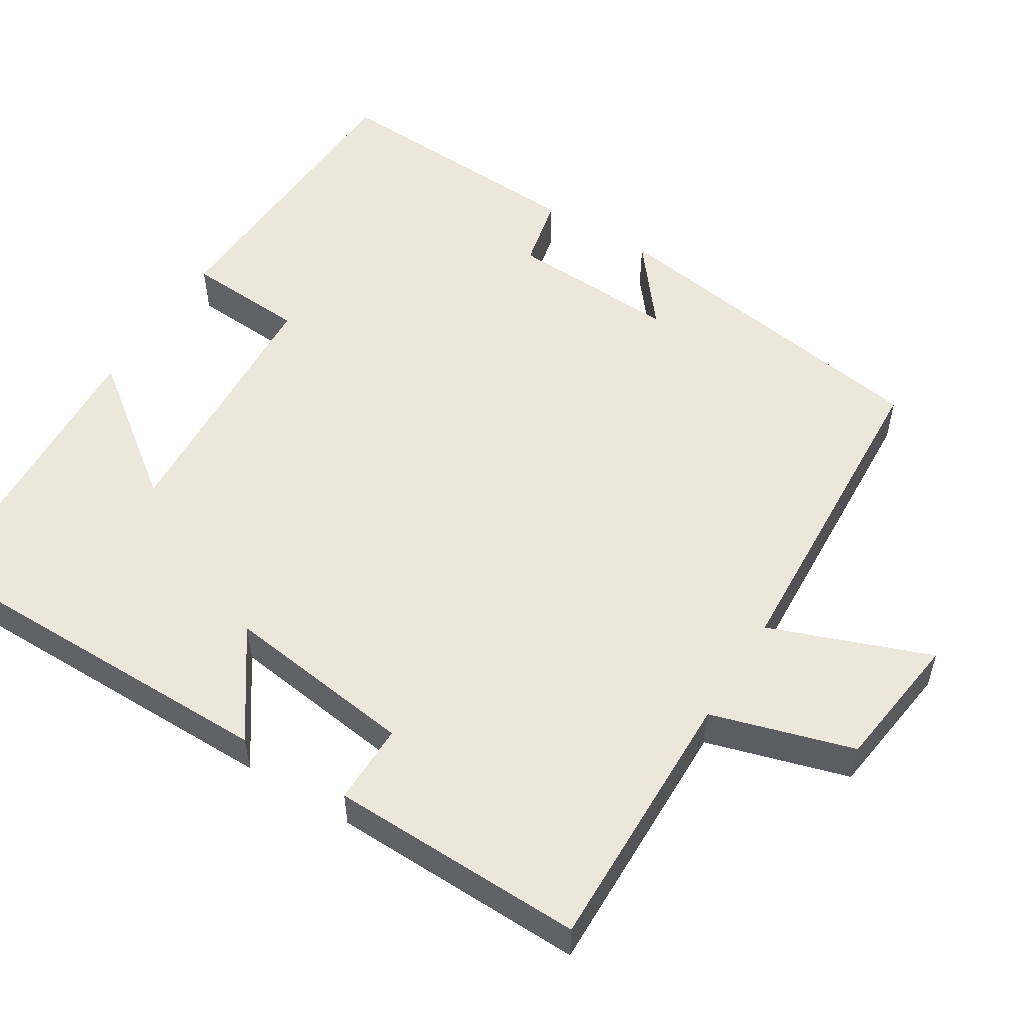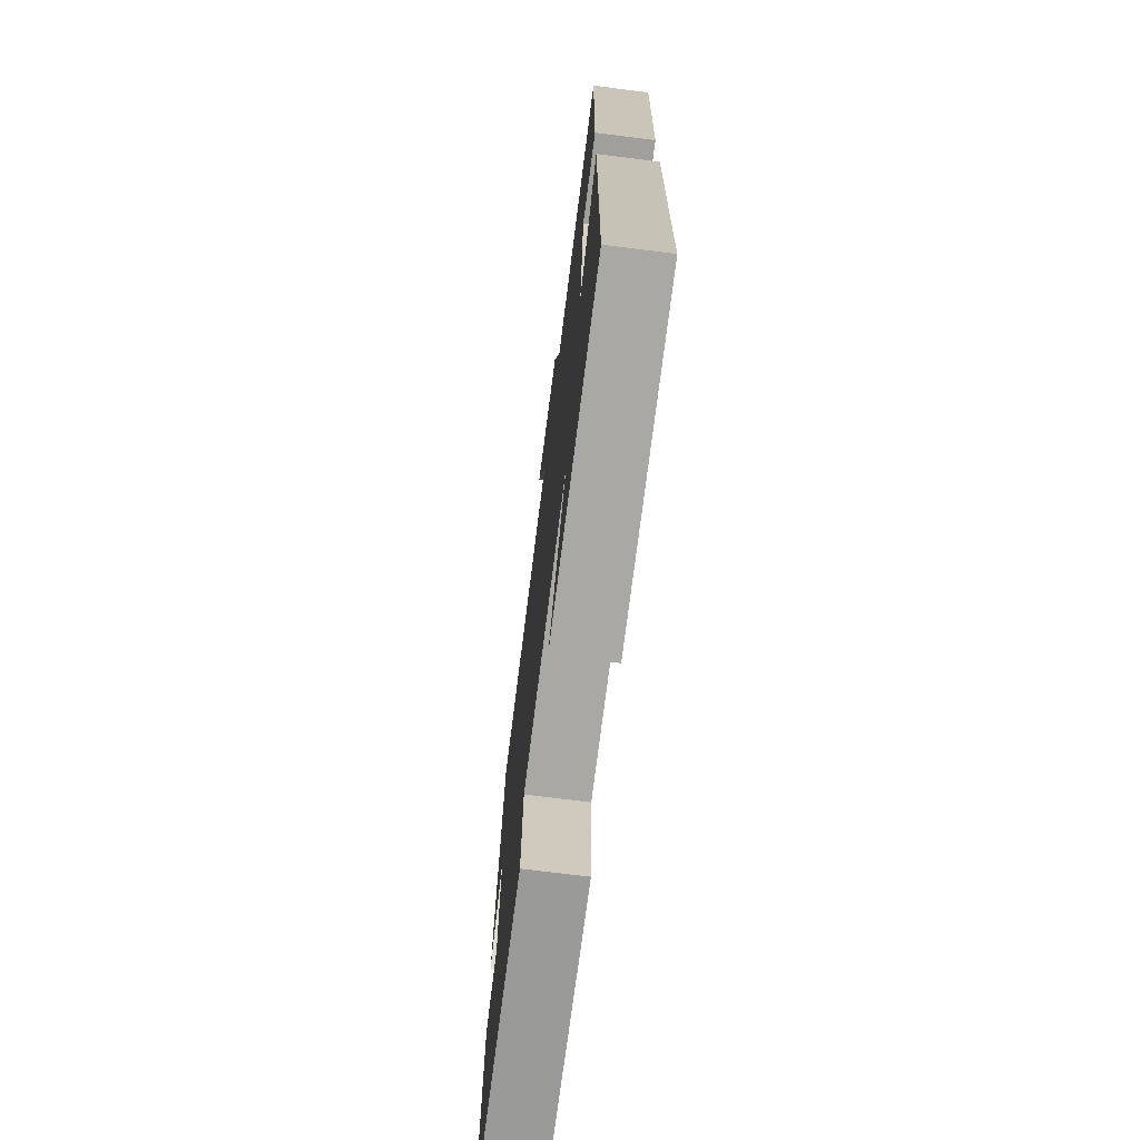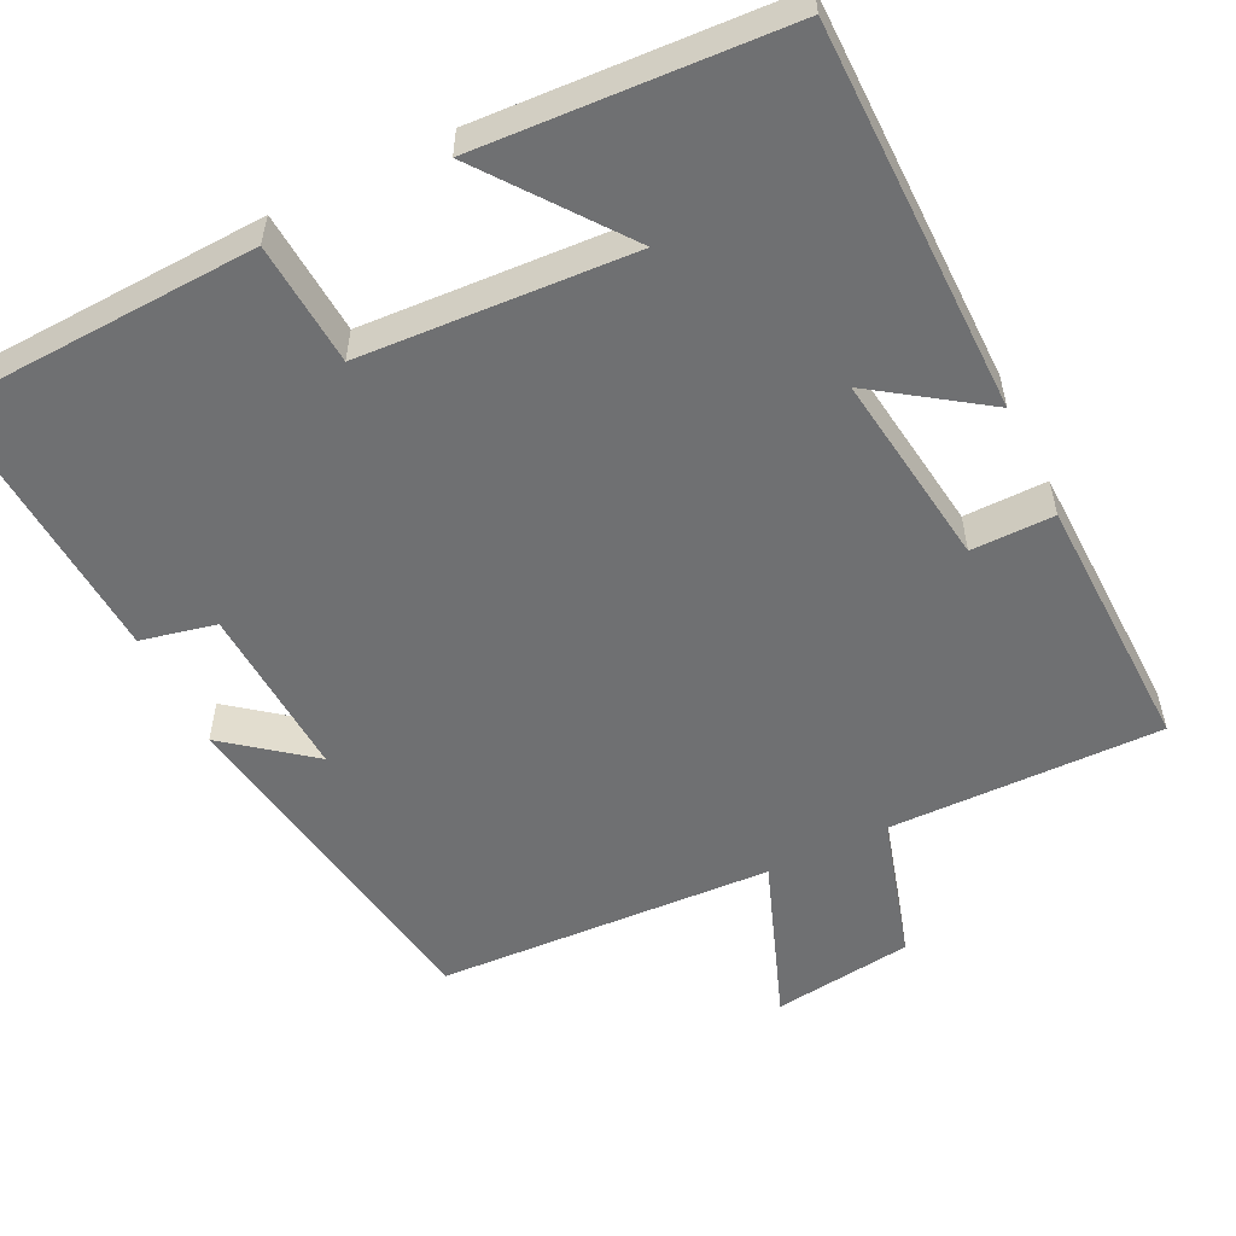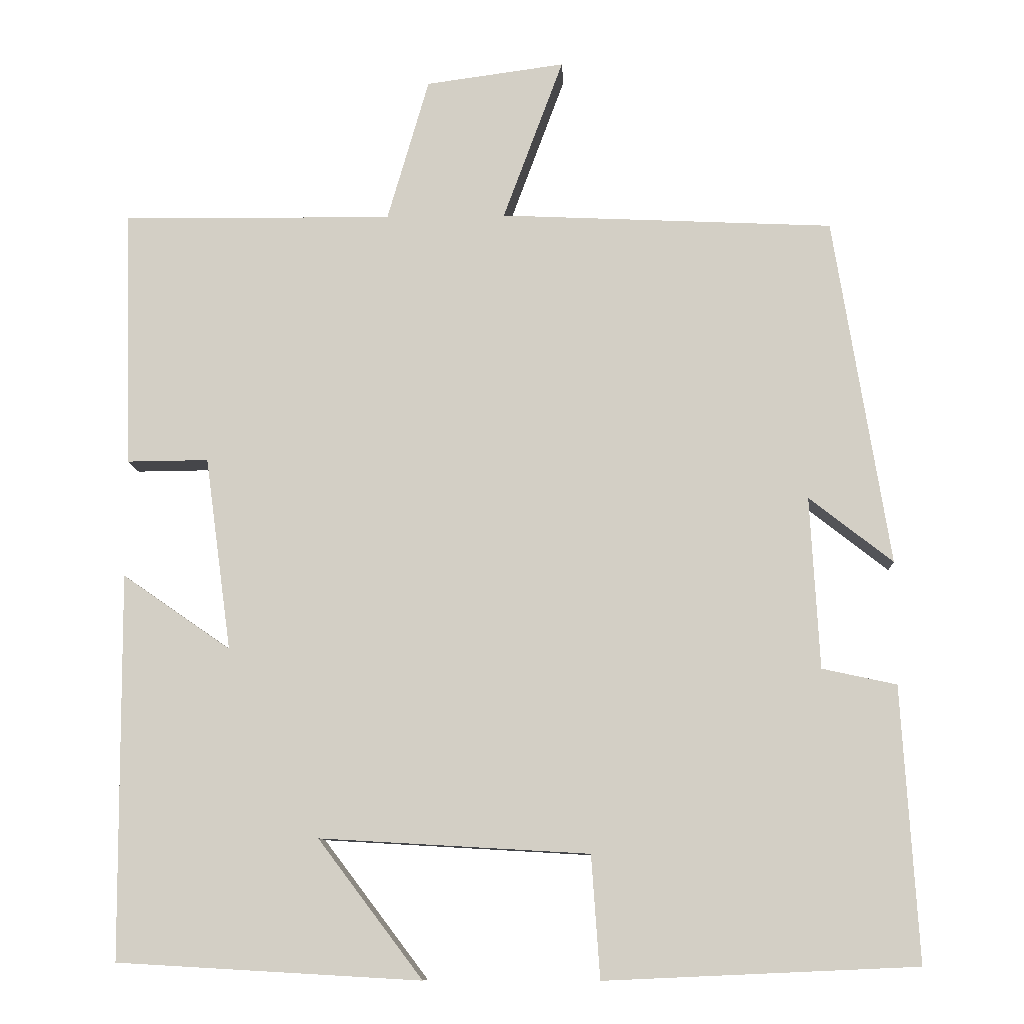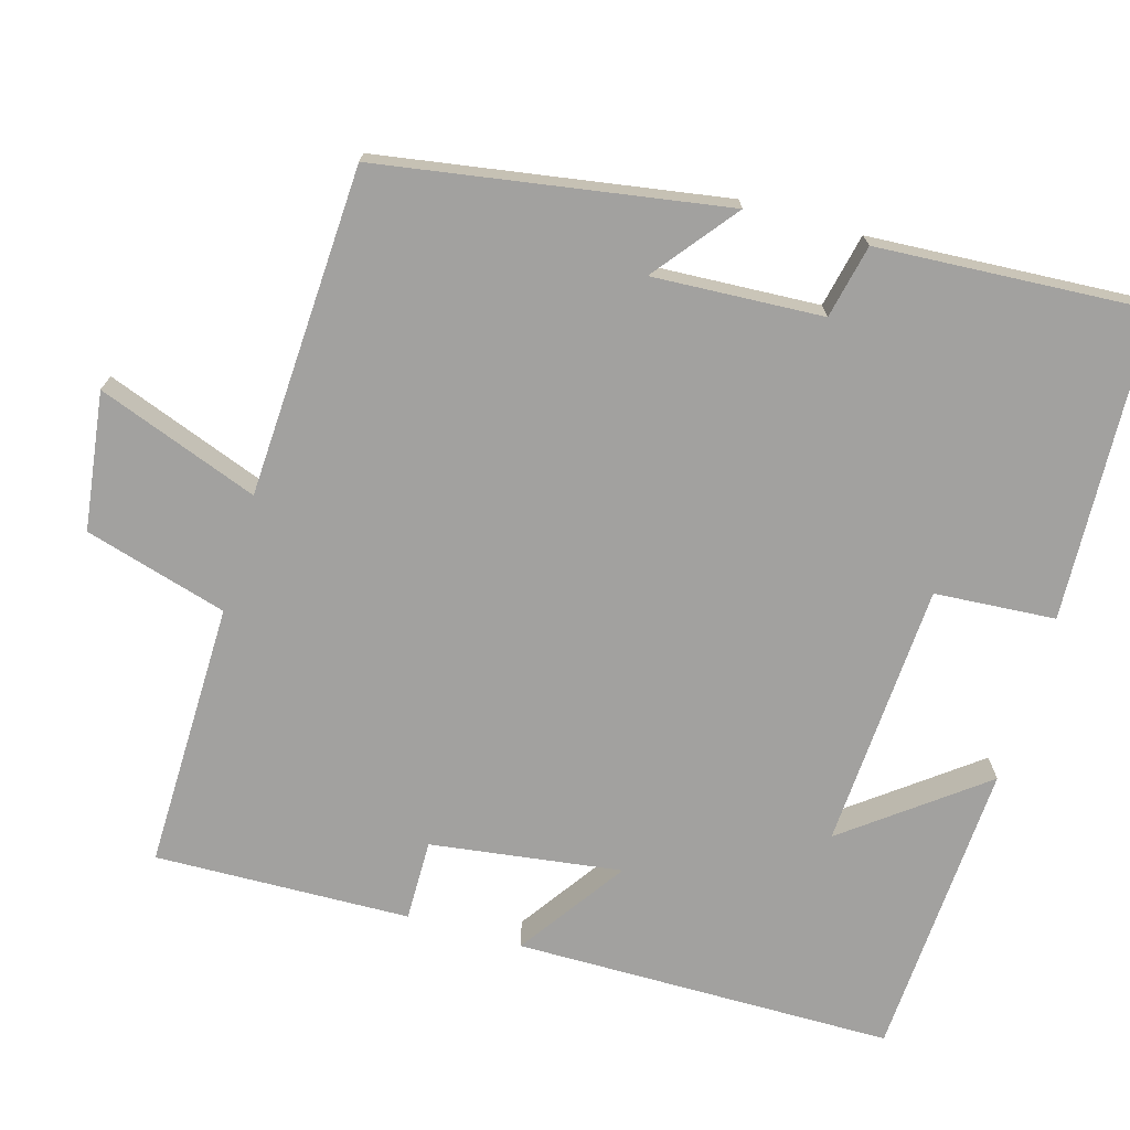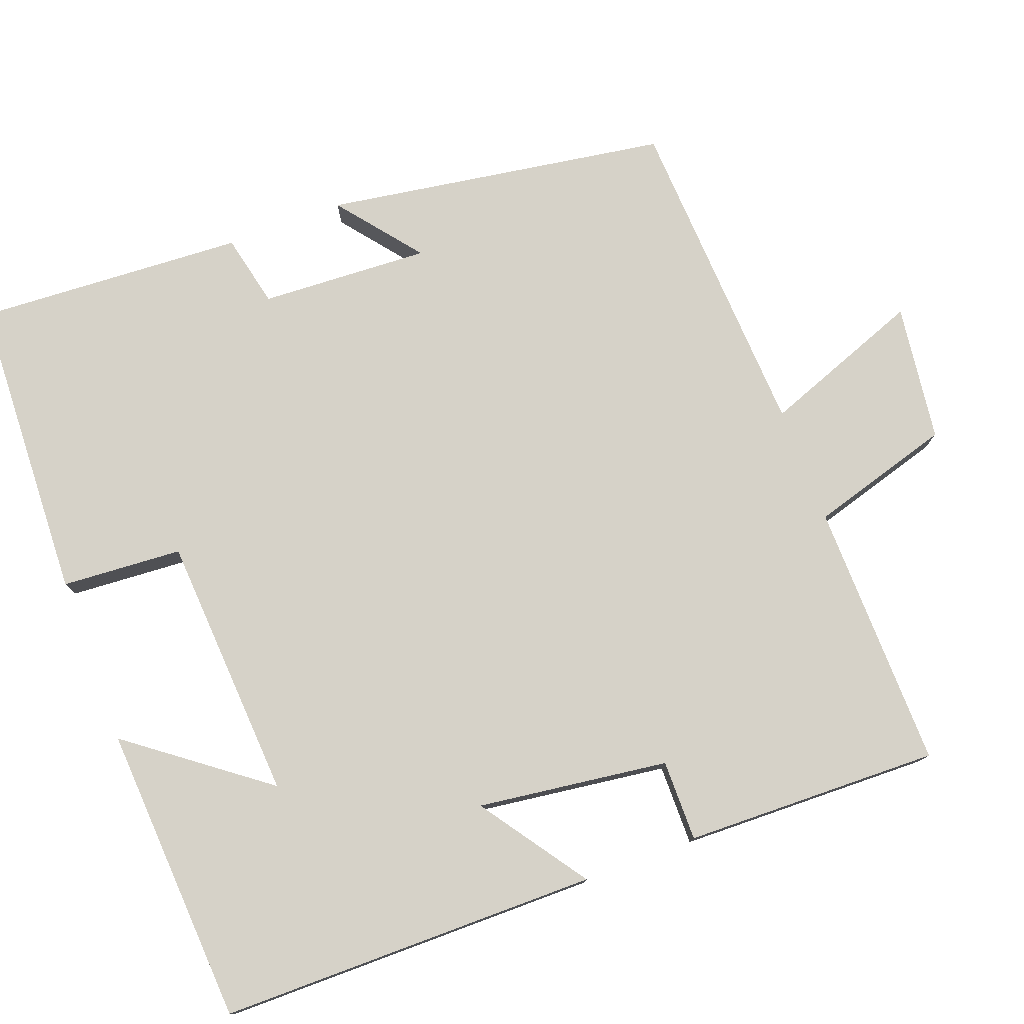
<metadata>
{"format":"obj","ext":"obj","renderer":"f3d","projection":"perspective","resolution":1024,"background":"white","views":[{"elev":53.4,"azim":-58.4,"up":"+Y"},{"elev":-71.8,"azim":-97.2,"up":"+Z"},{"elev":-54.8,"azim":-153.9,"up":"+Y"},{"elev":-9.9,"azim":3.0,"up":"+Z"},{"elev":-72.2,"azim":73.9,"up":"+Y"},{"elev":77.5,"azim":-110.7,"up":"+Y"}]}
</metadata>
<code>
v -0.509 0.07 0.505
v -0.159 0.07 0.5
v -0.105 0.07 0.686
v 0.075 0.07 0.71
v -0.003 0.07 0.5
v 0.428 0.07 0.479
v 0.5 0.07 0.029
v 0.392 0.07 0.114
v 0.404 0.07 -0.108
v 0.5 0.07 -0.129
v 0.521 0.07 -0.482
v 0.119 0.07 -0.5
v 0.108 0.07 -0.342
v -0.24 0.07 -0.322
v -0.105 0.07 -0.5
v -0.497 0.07 -0.478
v -0.5 0.07 0.019
v -0.36 0.07 -0.078
v -0.394 0.07 0.172
v -0.5 0.07 0.171
v -0.509 0 0.505
v -0.159 0 0.5
v -0.105 0 0.686
v 0.075 0 0.71
v -0.003 0 0.5
v 0.428 0 0.479
v 0.5 0 0.029
v 0.392 0 0.114
v 0.404 0 -0.108
v 0.5 0 -0.129
v 0.521 0 -0.482
v 0.119 0 -0.5
v 0.108 0 -0.342
v -0.24 0 -0.322
v -0.105 0 -0.5
v -0.497 0 -0.478
v -0.5 0 0.019
v -0.36 0 -0.078
v -0.394 0 0.172
v -0.5 0 0.171
f 19 20 1 2
f 18 19 2
f 16 17 18
f 16 18 2
f 14 15 16
f 14 16 2
f 13 14 2 3
f 11 12 13
f 10 11 13
f 9 10 13
f 8 9 13
f 5 6 7 8
f 5 8 13
f 3 4 5
f 3 5 13
f 22 21 40 39
f 22 39 38
f 38 37 36
f 22 38 36
f 36 35 34
f 22 36 34
f 23 22 34 33
f 33 32 31
f 33 31 30
f 33 30 29
f 33 29 28
f 28 27 26 25
f 33 28 25
f 25 24 23
f 33 25 23
f 1 21 22 2
f 2 22 23 3
f 3 23 24 4
f 4 24 25 5
f 5 25 26 6
f 6 26 27 7
f 7 27 28 8
f 8 28 29 9
f 9 29 30 10
f 10 30 31 11
f 11 31 32 12
f 12 32 33 13
f 13 33 34 14
f 14 34 35 15
f 15 35 36 16
f 16 36 37 17
f 17 37 38 18
f 18 38 39 19
f 19 39 40 20
f 20 40 21 1

</code>
